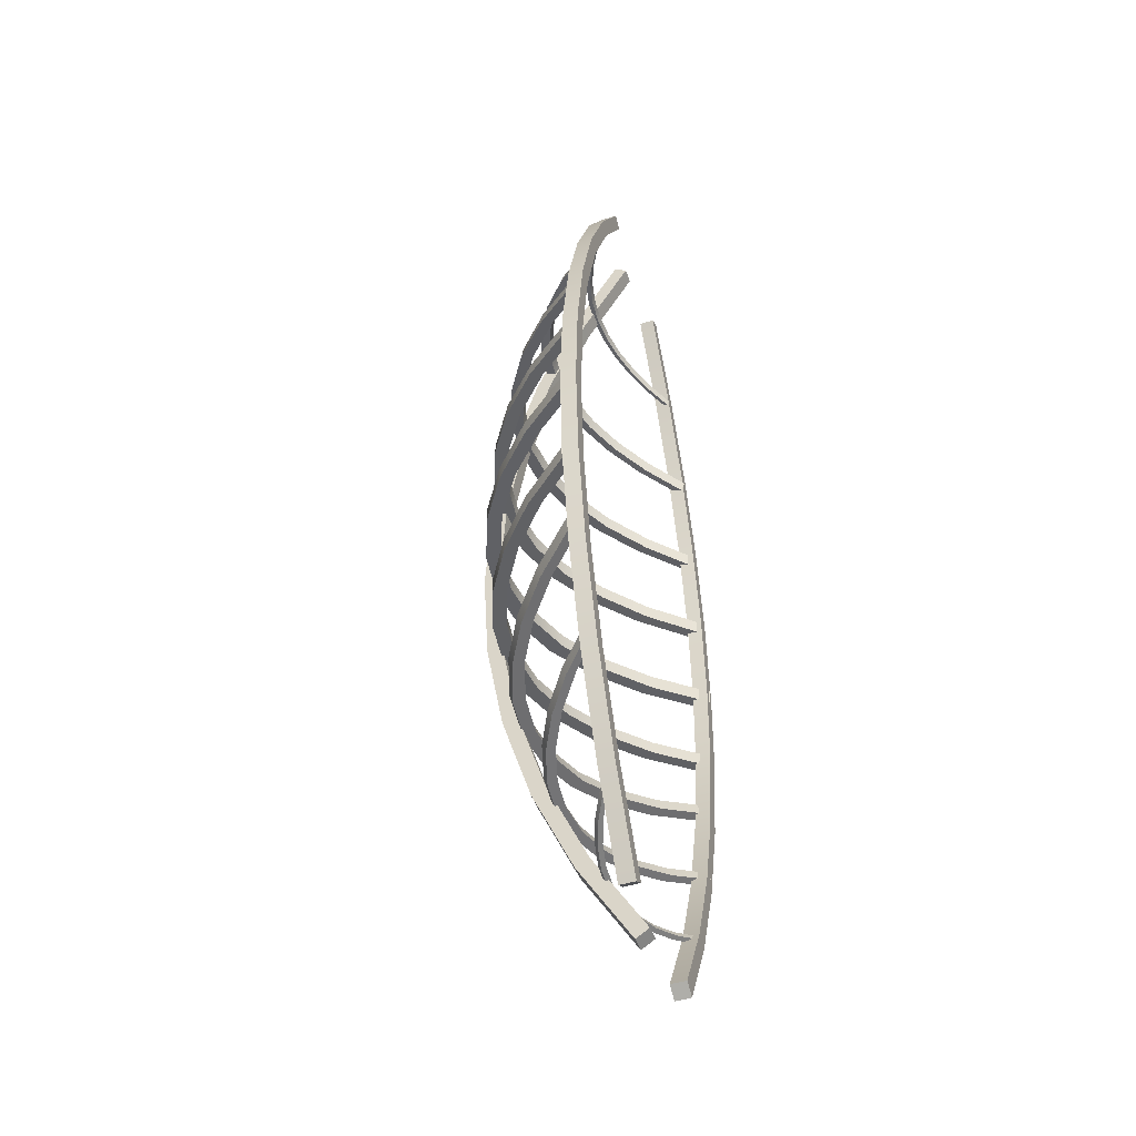
<metadata>
{"format":"obj","ext":"obj","renderer":"f3d","projection":"perspective","resolution":1024,"background":"white","views":[{"elev":-48.5,"azim":108.8,"up":"+Z"}]}
</metadata>
<code>
v  12.23 197.2 755.8
v  12.05 118 618.2
v  12.1 139.2 607.7
v  12.27 217 742.9
v  11.91 55.3 472.4
v  11.96 77.51 464.3
v  11.8 9.878 320.3
v  11.86 32.87 314.8
v  11.74 -17.62 163.9
v  11.79 5.841 161.2
v  11.72 -26.83 5.423
v  11.77 -3.209 5.423
v  11.74 -17.62 -153.1
v  11.79 5.841 -150.3
v  11.8 9.878 -309.4
v  11.86 32.87 -304
v  11.91 55.3 -461.6
v  11.96 77.51 -453.5
v  12.05 118 -607.4
v  12.1 139.2 -596.8
v  12.23 197.2 -745
v  12.27 217 -732
v  -11.39 197.3 755.8
v  -11.35 217 742.9
v  -11.52 139.2 607.7
v  -11.57 118.1 618.2
v  -11.66 77.56 464.3
v  -11.71 55.35 472.4
v  -11.77 32.92 314.8
v  -11.82 9.932 320.3
v  -11.83 5.894 161.2
v  -11.88 -17.57 163.9
v  -11.85 -3.155 5.423
v  -11.9 -26.78 5.423
v  -11.83 5.894 -150.3
v  -11.88 -17.57 -153.1
v  -11.77 32.92 -304
v  -11.82 9.932 -309.4
v  -11.66 77.56 -453.5
v  -11.71 55.35 -461.6
v  -11.52 139.2 -596.8
v  -11.57 118.1 -607.4
v  -11.35 217 -732
v  -11.39 197.3 -745
v  321.9 207.8 140.5
v  262.4 132.8 146
v  257.8 152.8 144.5
v  316.4 226.5 139.1
v  199.2 73.37 150.3
v  195.8 94.42 148.7
v  133.4 30.36 153.4
v  131 52.15 151.8
v  65.72 4.337 155.3
v  64.55 26.57 153.6
v  -2.853 -4.349 155.8
v  -2.834 18.04 154.1
v  -71.41 4.418 155.1
v  -70.21 26.65 153.4
v  -139 30.52 153
v  -136.7 52.31 151.4
v  -204.8 73.61 149.7
v  -201.3 94.65 148.2
v  -267.8 133.1 145.2
v  -263.2 153.1 143.7
v  -327.3 208.2 139.6
v  -321.7 226.9 138.2
v  322.3 209.5 162.8
v  316.7 228.2 161.4
v  258.2 154.5 166.9
v  262.7 134.5 168.3
v  196.1 96.08 171.1
v  199.6 75.03 172.7
v  131.4 53.81 174.2
v  133.8 32.02 175.8
v  64.93 28.24 176
v  66.1 6.001 177.6
v  -2.454 19.7 176.5
v  -2.472 -2.685 178.2
v  -69.83 28.32 175.8
v  -71.03 6.082 177.4
v  -136.3 53.97 173.8
v  -138.6 32.19 175.4
v  -200.9 96.31 170.6
v  -204.4 75.27 172.1
v  -262.9 154.8 166.1
v  -267.5 134.8 167.6
v  -321.3 228.6 160.6
v  -326.9 209.9 161.9
v  300.7 209.3 286.3
v  245 142.5 299.8
v  240.8 160.3 296.2
v  295.5 226 282.9
v  186 89.57 310.5
v  182.7 108.3 306.7
v  124.4 51.3 318.2
v  122.3 70.72 314.3
v  61.19 28.17 322.9
v  60.12 47.99 318.8
v  -2.864 20.5 324.4
v  -2.82 40.46 320.3
v  -66.88 28.39 322.7
v  -65.73 48.21 318.6
v  -130 51.72 317.8
v  -127.8 71.14 313.9
v  -191.4 90.2 309.9
v  -188.1 109 306.1
v  -250.2 143.3 299.1
v  -245.9 161.1 295.4
v  -305.6 210.3 285.4
v  -300.3 227 282
v  301.1 213.3 306.2
v  295.9 230 302.8
v  241.1 164.4 316.1
v  245.3 146.5 319.8
v  183.1 112.4 326.6
v  186.3 93.63 330.5
v  122.6 74.78 334.2
v  124.8 55.36 338.2
v  60.48 52.06 338.8
v  61.54 32.23 342.8
v  -2.46 44.52 340.2
v  -2.505 24.56 344.3
v  -65.37 52.27 338.6
v  -66.52 32.45 342.6
v  -127.4 75.2 333.8
v  -129.6 55.78 337.8
v  -187.7 113 326.1
v  -191 94.26 329.9
v  -245.5 165.2 315.4
v  -249.8 147.4 319
v  -300 231 301.9
v  -305.3 214.4 305.3
v  252.7 212.5 437.5
v  205.8 161.8 459.1
v  202.2 175.4 453.3
v  248.4 225.2 432.1
v  156 121.7 476.2
v  153.4 136 470.1
v  104.2 92.73 488.5
v  102.4 107.5 482.2
v  51.02 75.25 495.9
v  50.17 90.31 489.5
v  -2.838 69.52 498.4
v  -2.765 84.68 491.9
v  -56.64 75.61 495.7
v  -55.64 90.66 489.3
v  -109.7 93.43 488.1
v  -107.7 108.2 481.8
v  -161.2 122.7 475.6
v  -158.4 137 469.5
v  -210.5 163.2 458.3
v  -206.9 176.7 452.6
v  -257 214.1 436.6
v  -252.6 226.8 431.2
v  253 218.9 452.7
v  248.7 231.6 447.3
v  202.5 181.8 468.5
v  206.1 168.3 474.3
v  153.7 142.4 485.3
v  156.3 128.2 491.4
v  102.8 113.9 497.4
v  104.5 99.19 503.7
v  50.48 96.77 504.7
v  51.34 81.71 511.1
v  -2.452 91.14 507.1
v  -2.525 75.98 513.5
v  -55.33 97.12 504.5
v  -56.33 82.07 510.9
v  -107.4 114.6 497
v  -109.4 99.89 503.3
v  -158.1 143.4 484.7
v  -160.9 129.2 490.7
v  -206.6 183.2 467.7
v  -210.2 169.6 473.5
v  -252.3 233.3 446.3
v  -256.7 220.6 451.7
v  183 219.7 599
v  148.5 195.7 613
v  146 202.2 609.2
v  179.8 225.7 595.5
v  112.1 176.8 624
v  110.2 183.6 620.1
v  74.22 163.2 632
v  72.93 170.1 627.9
v  35.3 154.9 636.8
v  34.69 162 632.7
v  -4.1 152.3 638.4
v  -4.031 159.4 634.2
v  -43.44 155.2 636.7
v  -42.7 162.3 632.5
v  -82.2 163.6 631.8
v  -80.79 170.6 627.7
v  -119.9 177.5 623.7
v  -117.8 184.2 619.7
v  -155.9 196.6 612.5
v  -153.2 203 608.7
v  -189.9 220.7 598.4
v  -186.6 226.7 594.9
v  183.2 223.8 606.2
v  180 229.8 602.7
v  146.2 206.3 616.4
v  148.8 199.9 620.1
v  110.4 187.7 627.3
v  112.4 181 631.2
v  73.17 174.3 635.1
v  74.45 167.3 639.2
v  34.92 166.2 639.8
v  35.53 159.1 644
v  -3.794 163.6 641.4
v  -3.863 156.4 645.6
v  -42.46 166.5 639.7
v  -43.21 159.3 643.9
v  -80.55 174.8 634.9
v  -81.97 167.8 638.9
v  -117.6 188.4 626.9
v  -119.6 181.7 630.8
v  -153 207.2 615.9
v  -155.7 200.8 619.6
v  -186.3 230.9 602.1
v  -189.6 224.9 605.6
v  337.6 212.3 -9.203
v  275.2 133.1 -9.797
v  270.4 154.2 -9.668
v  331.7 232.1 -9.084
v  209 70.35 -10.29
v  205.3 92.55 -10.15
v  140 24.92 -10.68
v  137.5 47.9 -10.53
v  69.04 -2.593 -10.95
v  67.79 20.87 -10.8
v  -2.87 -11.81 -11.11
v  -2.871 11.81 -10.96
v  -74.78 -2.613 -11.15
v  -73.54 20.85 -11
v  -145.7 24.88 -11.07
v  -143.3 47.87 -10.92
v  -214.7 70.29 -10.87
v  -211.1 92.49 -10.73
v  -280.9 133 -10.56
v  -276.1 154.1 -10.42
v  -343.3 212.2 -10.14
v  -337.5 232 -10.01
v  338 212.1 14.41
v  332.1 231.9 14.53
v  270.8 154.1 13.95
v  275.6 132.9 13.82
v  205.7 92.4 13.46
v  209.4 70.2 13.33
v  137.9 47.75 13.08
v  140.4 24.77 12.94
v  68.19 20.72 12.81
v  69.43 -2.745 12.66
v  -2.472 11.66 12.66
v  -2.472 -11.96 12.51
v  -73.14 20.7 12.62
v  -74.38 -2.765 12.47
v  -142.9 47.71 12.7
v  -145.3 24.73 12.55
v  -210.7 92.34 12.89
v  -214.3 70.14 12.74
v  -275.7 154 13.2
v  -280.5 132.9 13.05
v  -337.1 231.8 13.61
v  -342.9 212.1 13.48
v  325.7 207.2 -157.9
v  265.5 135.3 -162.4
v  260.8 154.5 -161.2
v  320 225.1 -156.8
v  201.6 78.32 -166
v  198.1 98.47 -164.8
v  135 37.05 -168.6
v  132.6 57.92 -167.3
v  66.57 12.06 -170.3
v  65.36 33.35 -168.9
v  -2.837 3.657 -170.9
v  -2.85 25.09 -169.5
v  -72.25 11.97 -170.4
v  -71.07 33.27 -169.1
v  -140.7 36.89 -169
v  -138.4 57.75 -167.7
v  -207.4 78.07 -166.5
v  -203.9 98.22 -165.3
v  -271.3 135 -163.1
v  -266.7 154.1 -161.9
v  -331.6 206.8 -158.7
v  -325.9 224.7 -157.6
v  326.1 205.9 -136.4
v  320.4 223.8 -135.4
v  261.2 153.1 -139.8
v  265.8 134 -141
v  198.5 97.14 -143.3
v  202 76.99 -144.6
v  133 56.59 -145.9
v  135.4 35.73 -147.2
v  65.74 32.03 -147.5
v  66.95 10.73 -148.8
v  -2.465 23.77 -148.1
v  -2.451 2.334 -149.4
v  -70.68 31.94 -147.7
v  -71.87 10.65 -149
v  -138 56.43 -146.3
v  -140.4 35.57 -147.6
v  -203.5 96.9 -143.9
v  -207 76.75 -145.1
v  -266.3 152.8 -140.5
v  -270.9 133.6 -141.7
v  -325.6 223.4 -136.2
v  -331.2 205.5 -137.3
v  304 211.2 -279.5
v  247.8 149.9 -298.2
v  243.4 166.2 -293.3
v  298.6 226.5 -274.9
v  188.3 101.3 -313
v  184.9 118.4 -307.8
v  126.1 66.02 -323.8
v  123.8 83.78 -318.4
v  62.09 44.61 -330.3
v  60.9 62.74 -324.8
v  -2.81 37.34 -332.6
v  -2.874 55.59 -327
v  -67.76 44.3 -330.5
v  -66.7 62.43 -325
v  -131.9 65.39 -324.2
v  -129.7 83.16 -318.8
v  -194.3 100.3 -313.6
v  -191.1 117.5 -308.4
v  -254.2 148.7 -299
v  -249.9 165 -294
v  -310.8 209.8 -280.5
v  -305.5 225 -275.9
v  304.3 205.7 -261.3
v  299 221 -256.7
v  243.8 160.7 -275
v  248.2 144.4 -279.9
v  185.3 112.9 -289.6
v  188.6 95.73 -294.8
v  124.1 78.24 -300.1
v  126.4 60.48 -305.5
v  61.27 57.2 -306.6
v  62.46 39.07 -312.1
v  -2.504 50.06 -308.8
v  -2.44 31.8 -314.3
v  -66.33 56.89 -306.8
v  -67.39 38.76 -312.3
v  -129.3 77.63 -300.5
v  -131.5 59.86 -305.9
v  -190.7 112 -290.2
v  -193.9 94.81 -295.4
v  -249.6 159.5 -275.8
v  -253.9 143.1 -280.8
v  -305.2 219.5 -257.6
v  -310.4 204.2 -262.3
v  261.4 221.5 -442
v  213.1 174.5 -460
v  209.3 187 -455.3
v  256.8 233.2 -437.6
v  161.8 137.2 -474.3
v  158.9 150.3 -469.3
v  108.2 110.1 -484.7
v  106.3 123.8 -479.5
v  53.14 93.7 -491
v  52.11 107.6 -485.7
v  -2.768 88.1 -493.2
v  -2.836 102.1 -487.8
v  -58.73 93.4 -491.2
v  -57.83 107.3 -485.9
v  -114 109.5 -485.1
v  -112.1 123.2 -479.9
v  -167.8 136.3 -474.9
v  -165 149.5 -469.8
v  -219.5 173.3 -460.7
v  -215.8 185.8 -456
v  -268.2 220.1 -442.9
v  -263.7 231.8 -438.4
v  261.7 216.2 -428
v  257.1 227.9 -423.6
v  209.6 181.6 -441.3
v  213.4 169.1 -446.1
v  159.2 145 -455.3
v  162.1 131.8 -460.3
v  106.6 118.4 -465.5
v  108.6 104.8 -470.7
v  52.43 102.3 -471.7
v  53.46 88.36 -477
v  -2.513 96.74 -473.9
v  -2.445 82.75 -479.2
v  -57.51 102 -471.9
v  -58.41 88.05 -477.2
v  -111.8 117.8 -465.9
v  -113.7 104.2 -471.1
v  -164.7 144.1 -455.8
v  -167.5 131 -460.9
v  -215.5 180.5 -442
v  -219.1 168 -446.8
v  -263.4 226.5 -424.4
v  -267.9 214.8 -428.9
v  181.7 224.1 -606.1
v  147.8 201.1 -619.1
v  145.1 207.2 -615.7
v  178.5 229.8 -602.9
v  111.7 182.8 -629.4
v  109.7 189.2 -625.8
v  74.08 169.5 -636.9
v  72.66 176.2 -633.2
v  35.31 161.4 -641.5
v  34.57 168.2 -637.6
v  -4.032 158.7 -643
v  -4.098 165.5 -639.2
v  -43.43 161.2 -641.6
v  -42.81 168 -637.8
v  -82.35 169.1 -637.2
v  -81.06 175.8 -633.4
v  -120.3 182.1 -629.8
v  -118.3 188.6 -626.2
v  -156.7 200.2 -619.6
v  -154.1 206.3 -616.1
v  -191.1 223.1 -606.7
v  -187.9 228.8 -603.4
v  182 220.2 -599.3
v  178.7 225.9 -596
v  145.3 203.3 -608.8
v  148 197.2 -612.3
v  109.9 185.3 -619
v  112 178.9 -622.6
v  72.9 172.3 -626.3
v  74.31 165.7 -630.1
v  34.8 164.4 -630.8
v  35.55 157.6 -634.6
v  -3.863 161.7 -632.3
v  -3.797 154.8 -636.2
v  -42.58 164.2 -630.9
v  -43.19 157.4 -634.8
v  -80.82 171.9 -626.6
v  -82.11 165.2 -630.3
v  -118.1 184.7 -619.3
v  -120 178.3 -623
v  -153.9 202.5 -609.3
v  -156.4 196.4 -612.7
v  -187.7 224.9 -596.6
v  -190.8 219.2 -599.8
v  -125.2 206.9 755.8
v  -204.4 206.8 618.2
v  -183.2 206.9 607.7
v  -105.4 206.9 742.9
v  -267.1 206.8 472.4
v  -244.9 206.8 464.3
v  -312.5 206.8 320.3
v  -289.5 206.8 314.8
v  -340 206.8 163.9
v  -316.6 206.8 161.2
v  -349.2 206.8 5.423
v  -325.6 206.8 5.423
v  -340 206.8 -153.1
v  -316.6 206.8 -150.3
v  -312.5 206.8 -309.4
v  -289.5 206.8 -304
v  -267.1 206.8 -461.6
v  -244.9 206.8 -453.5
v  -204.4 206.8 -607.4
v  -183.2 206.9 -596.8
v  -125.2 206.9 -745
v  -105.4 206.9 -732
v  -125.2 230.5 755.8
v  -105.4 230.5 742.9
v  -183.3 230.5 607.7
v  -204.4 230.5 618.2
v  -244.9 230.4 464.3
v  -267.1 230.4 472.4
v  -289.5 230.4 314.8
v  -312.5 230.4 320.3
v  -316.6 230.4 161.2
v  -340 230.4 163.9
v  -325.6 230.4 5.423
v  -349.2 230.4 5.423
v  -316.6 230.4 -150.3
v  -340 230.4 -153.1
v  -289.5 230.4 -304
v  -312.5 230.4 -309.4
v  -244.9 230.4 -453.5
v  -267.1 230.4 -461.6
v  -183.3 230.5 -596.8
v  -204.4 230.5 -607.4
v  -105.4 230.5 -732
v  -125.2 230.5 -745
v  117.4 232.5 755.8
v  196.6 232.5 618.2
v  175.5 232.5 607.7
v  97.69 232.5 742.9
v  259.4 232.6 472.4
v  237.2 232.6 464.3
v  304.8 232.6 320.3
v  281.8 232.6 314.8
v  332.3 232.6 163.9
v  308.8 232.6 161.2
v  341.5 232.6 5.423
v  317.9 232.6 5.423
v  332.3 232.6 -153.1
v  308.8 232.6 -150.3
v  304.8 232.6 -309.4
v  281.8 232.6 -304
v  259.4 232.6 -461.6
v  237.2 232.6 -453.5
v  196.6 232.5 -607.4
v  175.5 232.5 -596.8
v  117.4 232.5 -745
v  97.69 232.5 -732
v  117.5 208.9 755.8
v  97.7 208.9 742.9
v  175.5 208.9 607.7
v  196.7 208.9 618.2
v  237.2 208.9 464.3
v  259.4 209 472.4
v  281.8 209 314.8
v  304.8 209 320.3
v  308.9 209 161.2
v  332.3 209 163.9
v  317.9 209 5.423
v  341.5 209 5.423
v  308.9 209 -150.3
v  332.3 209 -153.1
v  281.8 209 -304
v  304.8 209 -309.4
v  237.2 208.9 -453.5
v  259.4 209 -461.6
v  175.5 208.9 -596.8
v  196.7 208.9 -607.4
v  97.7 208.9 -732
v  117.5 208.9 -745
g Box01
f 1 2 3 4
f 2 5 6 3
f 5 7 8 6
f 7 9 10 8
f 9 11 12 10
f 11 13 14 12
f 13 15 16 14
f 15 17 18 16
f 17 19 20 18
f 19 21 22 20
f 23 24 25 26
f 26 25 27 28
f 28 27 29 30
f 30 29 31 32
f 32 31 33 34
f 34 33 35 36
f 36 35 37 38
f 38 37 39 40
f 40 39 41 42
f 42 41 43 44
f 1 4 24 23
f 4 3 25 24
f 3 6 27 25
f 6 8 29 27
f 8 10 31 29
f 10 12 33 31
f 12 14 35 33
f 14 16 37 35
f 16 18 39 37
f 18 20 41 39
f 20 22 43 41
f 22 21 44 43
f 21 19 42 44
f 19 17 40 42
f 17 15 38 40
f 15 13 36 38
f 13 11 34 36
f 11 9 32 34
f 9 7 30 32
f 7 5 28 30
f 5 2 26 28
f 2 1 23 26
f 45 46 47 48
f 46 49 50 47
f 49 51 52 50
f 51 53 54 52
f 53 55 56 54
f 55 57 58 56
f 57 59 60 58
f 59 61 62 60
f 61 63 64 62
f 63 65 66 64
f 67 68 69 70
f 70 69 71 72
f 72 71 73 74
f 74 73 75 76
f 76 75 77 78
f 78 77 79 80
f 80 79 81 82
f 82 81 83 84
f 84 83 85 86
f 86 85 87 88
f 45 48 68 67
f 48 47 69 68
f 47 50 71 69
f 50 52 73 71
f 52 54 75 73
f 54 56 77 75
f 56 58 79 77
f 58 60 81 79
f 60 62 83 81
f 62 64 85 83
f 64 66 87 85
f 66 65 88 87
f 65 63 86 88
f 63 61 84 86
f 61 59 82 84
f 59 57 80 82
f 57 55 78 80
f 55 53 76 78
f 53 51 74 76
f 51 49 72 74
f 49 46 70 72
f 46 45 67 70
f 89 90 91 92
f 90 93 94 91
f 93 95 96 94
f 95 97 98 96
f 97 99 100 98
f 99 101 102 100
f 101 103 104 102
f 103 105 106 104
f 105 107 108 106
f 107 109 110 108
f 111 112 113 114
f 114 113 115 116
f 116 115 117 118
f 118 117 119 120
f 120 119 121 122
f 122 121 123 124
f 124 123 125 126
f 126 125 127 128
f 128 127 129 130
f 130 129 131 132
f 89 92 112 111
f 92 91 113 112
f 91 94 115 113
f 94 96 117 115
f 96 98 119 117
f 98 100 121 119
f 100 102 123 121
f 102 104 125 123
f 104 106 127 125
f 106 108 129 127
f 108 110 131 129
f 110 109 132 131
f 109 107 130 132
f 107 105 128 130
f 105 103 126 128
f 103 101 124 126
f 101 99 122 124
f 99 97 120 122
f 97 95 118 120
f 95 93 116 118
f 93 90 114 116
f 90 89 111 114
f 133 134 135 136
f 134 137 138 135
f 137 139 140 138
f 139 141 142 140
f 141 143 144 142
f 143 145 146 144
f 145 147 148 146
f 147 149 150 148
f 149 151 152 150
f 151 153 154 152
f 155 156 157 158
f 158 157 159 160
f 160 159 161 162
f 162 161 163 164
f 164 163 165 166
f 166 165 167 168
f 168 167 169 170
f 170 169 171 172
f 172 171 173 174
f 174 173 175 176
f 133 136 156 155
f 136 135 157 156
f 135 138 159 157
f 138 140 161 159
f 140 142 163 161
f 142 144 165 163
f 144 146 167 165
f 146 148 169 167
f 148 150 171 169
f 150 152 173 171
f 152 154 175 173
f 154 153 176 175
f 153 151 174 176
f 151 149 172 174
f 149 147 170 172
f 147 145 168 170
f 145 143 166 168
f 143 141 164 166
f 141 139 162 164
f 139 137 160 162
f 137 134 158 160
f 134 133 155 158
f 177 178 179 180
f 178 181 182 179
f 181 183 184 182
f 183 185 186 184
f 185 187 188 186
f 187 189 190 188
f 189 191 192 190
f 191 193 194 192
f 193 195 196 194
f 195 197 198 196
f 199 200 201 202
f 202 201 203 204
f 204 203 205 206
f 206 205 207 208
f 208 207 209 210
f 210 209 211 212
f 212 211 213 214
f 214 213 215 216
f 216 215 217 218
f 218 217 219 220
f 177 180 200 199
f 180 179 201 200
f 179 182 203 201
f 182 184 205 203
f 184 186 207 205
f 186 188 209 207
f 188 190 211 209
f 190 192 213 211
f 192 194 215 213
f 194 196 217 215
f 196 198 219 217
f 198 197 220 219
f 197 195 218 220
f 195 193 216 218
f 193 191 214 216
f 191 189 212 214
f 189 187 210 212
f 187 185 208 210
f 185 183 206 208
f 183 181 204 206
f 181 178 202 204
f 178 177 199 202
f 221 222 223 224
f 222 225 226 223
f 225 227 228 226
f 227 229 230 228
f 229 231 232 230
f 231 233 234 232
f 233 235 236 234
f 235 237 238 236
f 237 239 240 238
f 239 241 242 240
f 243 244 245 246
f 246 245 247 248
f 248 247 249 250
f 250 249 251 252
f 252 251 253 254
f 254 253 255 256
f 256 255 257 258
f 258 257 259 260
f 260 259 261 262
f 262 261 263 264
f 221 224 244 243
f 224 223 245 244
f 223 226 247 245
f 226 228 249 247
f 228 230 251 249
f 230 232 253 251
f 232 234 255 253
f 234 236 257 255
f 236 238 259 257
f 238 240 261 259
f 240 242 263 261
f 242 241 264 263
f 241 239 262 264
f 239 237 260 262
f 237 235 258 260
f 235 233 256 258
f 233 231 254 256
f 231 229 252 254
f 229 227 250 252
f 227 225 248 250
f 225 222 246 248
f 222 221 243 246
f 265 266 267 268
f 266 269 270 267
f 269 271 272 270
f 271 273 274 272
f 273 275 276 274
f 275 277 278 276
f 277 279 280 278
f 279 281 282 280
f 281 283 284 282
f 283 285 286 284
f 287 288 289 290
f 290 289 291 292
f 292 291 293 294
f 294 293 295 296
f 296 295 297 298
f 298 297 299 300
f 300 299 301 302
f 302 301 303 304
f 304 303 305 306
f 306 305 307 308
f 265 268 288 287
f 268 267 289 288
f 267 270 291 289
f 270 272 293 291
f 272 274 295 293
f 274 276 297 295
f 276 278 299 297
f 278 280 301 299
f 280 282 303 301
f 282 284 305 303
f 284 286 307 305
f 286 285 308 307
f 285 283 306 308
f 283 281 304 306
f 281 279 302 304
f 279 277 300 302
f 277 275 298 300
f 275 273 296 298
f 273 271 294 296
f 271 269 292 294
f 269 266 290 292
f 266 265 287 290
f 309 310 311 312
f 310 313 314 311
f 313 315 316 314
f 315 317 318 316
f 317 319 320 318
f 319 321 322 320
f 321 323 324 322
f 323 325 326 324
f 325 327 328 326
f 327 329 330 328
f 331 332 333 334
f 334 333 335 336
f 336 335 337 338
f 338 337 339 340
f 340 339 341 342
f 342 341 343 344
f 344 343 345 346
f 346 345 347 348
f 348 347 349 350
f 350 349 351 352
f 309 312 332 331
f 312 311 333 332
f 311 314 335 333
f 314 316 337 335
f 316 318 339 337
f 318 320 341 339
f 320 322 343 341
f 322 324 345 343
f 324 326 347 345
f 326 328 349 347
f 328 330 351 349
f 330 329 352 351
f 329 327 350 352
f 327 325 348 350
f 325 323 346 348
f 323 321 344 346
f 321 319 342 344
f 319 317 340 342
f 317 315 338 340
f 315 313 336 338
f 313 310 334 336
f 310 309 331 334
f 353 354 355 356
f 354 357 358 355
f 357 359 360 358
f 359 361 362 360
f 361 363 364 362
f 363 365 366 364
f 365 367 368 366
f 367 369 370 368
f 369 371 372 370
f 371 373 374 372
f 375 376 377 378
f 378 377 379 380
f 380 379 381 382
f 382 381 383 384
f 384 383 385 386
f 386 385 387 388
f 388 387 389 390
f 390 389 391 392
f 392 391 393 394
f 394 393 395 396
f 353 356 376 375
f 356 355 377 376
f 355 358 379 377
f 358 360 381 379
f 360 362 383 381
f 362 364 385 383
f 364 366 387 385
f 366 368 389 387
f 368 370 391 389
f 370 372 393 391
f 372 374 395 393
f 374 373 396 395
f 373 371 394 396
f 371 369 392 394
f 369 367 390 392
f 367 365 388 390
f 365 363 386 388
f 363 361 384 386
f 361 359 382 384
f 359 357 380 382
f 357 354 378 380
f 354 353 375 378
f 397 398 399 400
f 398 401 402 399
f 401 403 404 402
f 403 405 406 404
f 405 407 408 406
f 407 409 410 408
f 409 411 412 410
f 411 413 414 412
f 413 415 416 414
f 415 417 418 416
f 419 420 421 422
f 422 421 423 424
f 424 423 425 426
f 426 425 427 428
f 428 427 429 430
f 430 429 431 432
f 432 431 433 434
f 434 433 435 436
f 436 435 437 438
f 438 437 439 440
f 397 400 420 419
f 400 399 421 420
f 399 402 423 421
f 402 404 425 423
f 404 406 427 425
f 406 408 429 427
f 408 410 431 429
f 410 412 433 431
f 412 414 435 433
f 414 416 437 435
f 416 418 439 437
f 418 417 440 439
f 417 415 438 440
f 415 413 436 438
f 413 411 434 436
f 411 409 432 434
f 409 407 430 432
f 407 405 428 430
f 405 403 426 428
f 403 401 424 426
f 401 398 422 424
f 398 397 419 422
f 441 442 443 444
f 442 445 446 443
f 445 447 448 446
f 447 449 450 448
f 449 451 452 450
f 451 453 454 452
f 453 455 456 454
f 455 457 458 456
f 457 459 460 458
f 459 461 462 460
f 463 464 465 466
f 466 465 467 468
f 468 467 469 470
f 470 469 471 472
f 472 471 473 474
f 474 473 475 476
f 476 475 477 478
f 478 477 479 480
f 480 479 481 482
f 482 481 483 484
f 441 444 464 463
f 444 443 465 464
f 443 446 467 465
f 446 448 469 467
f 448 450 471 469
f 450 452 473 471
f 452 454 475 473
f 454 456 477 475
f 456 458 479 477
f 458 460 481 479
f 460 462 483 481
f 462 461 484 483
f 461 459 482 484
f 459 457 480 482
f 457 455 478 480
f 455 453 476 478
f 453 451 474 476
f 451 449 472 474
f 449 447 470 472
f 447 445 468 470
f 445 442 466 468
f 442 441 463 466
f 485 486 487 488
f 486 489 490 487
f 489 491 492 490
f 491 493 494 492
f 493 495 496 494
f 495 497 498 496
f 497 499 500 498
f 499 501 502 500
f 501 503 504 502
f 503 505 506 504
f 507 508 509 510
f 510 509 511 512
f 512 511 513 514
f 514 513 515 516
f 516 515 517 518
f 518 517 519 520
f 520 519 521 522
f 522 521 523 524
f 524 523 525 526
f 526 525 527 528
f 485 488 508 507
f 488 487 509 508
f 487 490 511 509
f 490 492 513 511
f 492 494 515 513
f 494 496 517 515
f 496 498 519 517
f 498 500 521 519
f 500 502 523 521
f 502 504 525 523
f 504 506 527 525
f 506 505 528 527
f 505 503 526 528
f 503 501 524 526
f 501 499 522 524
f 499 497 520 522
f 497 495 518 520
f 495 493 516 518
f 493 491 514 516
f 491 489 512 514
f 489 486 510 512
f 486 485 507 510

</code>
